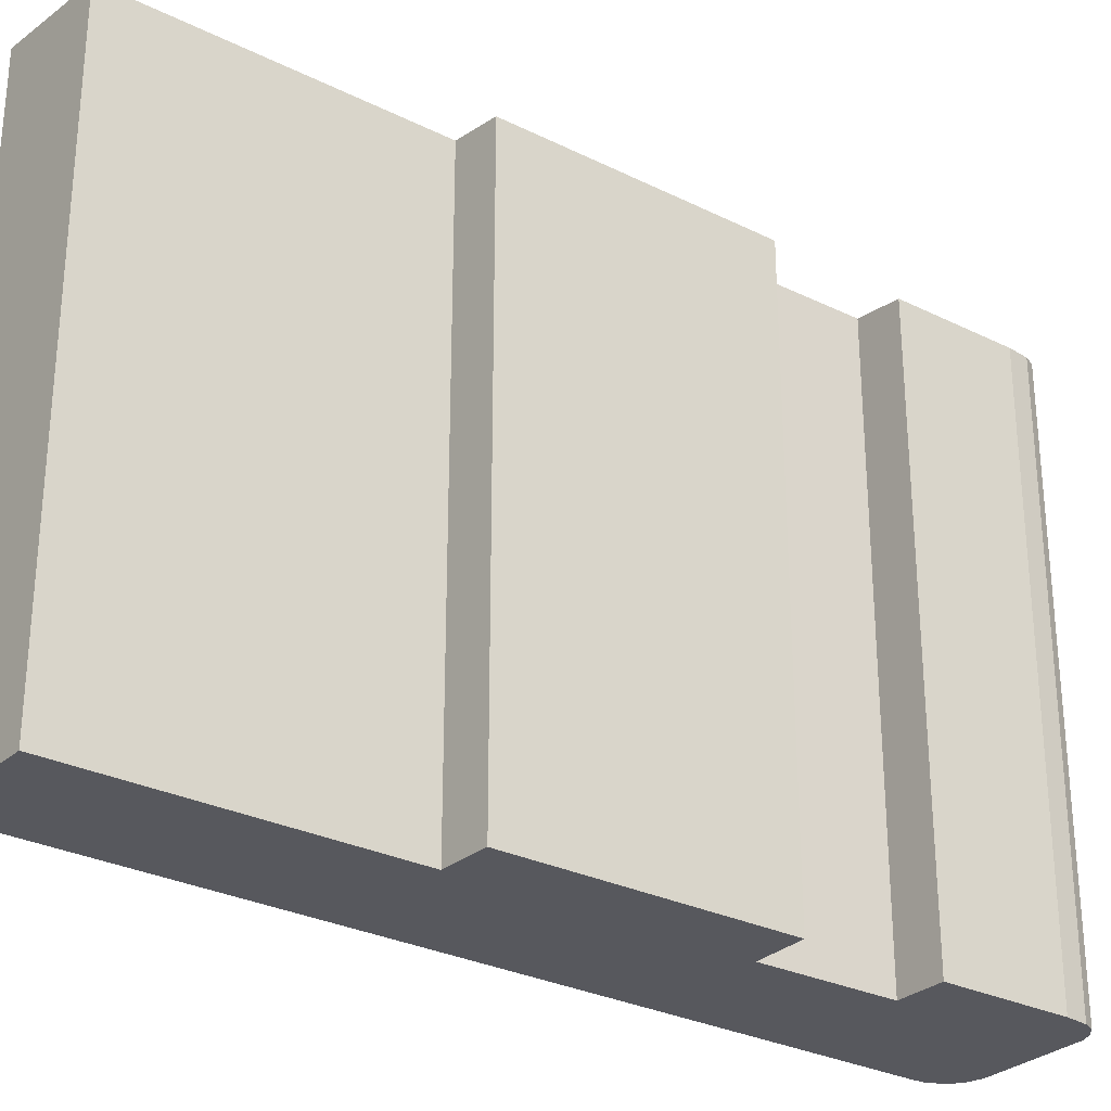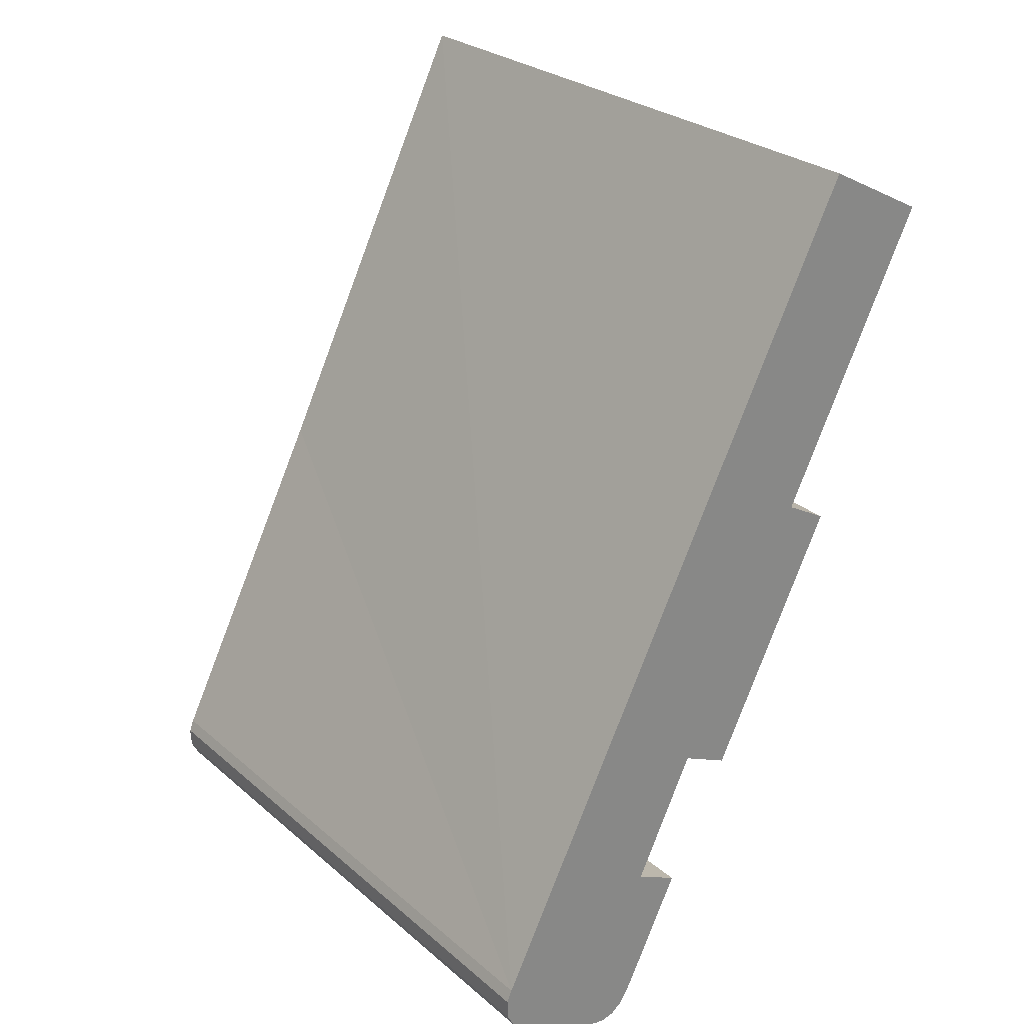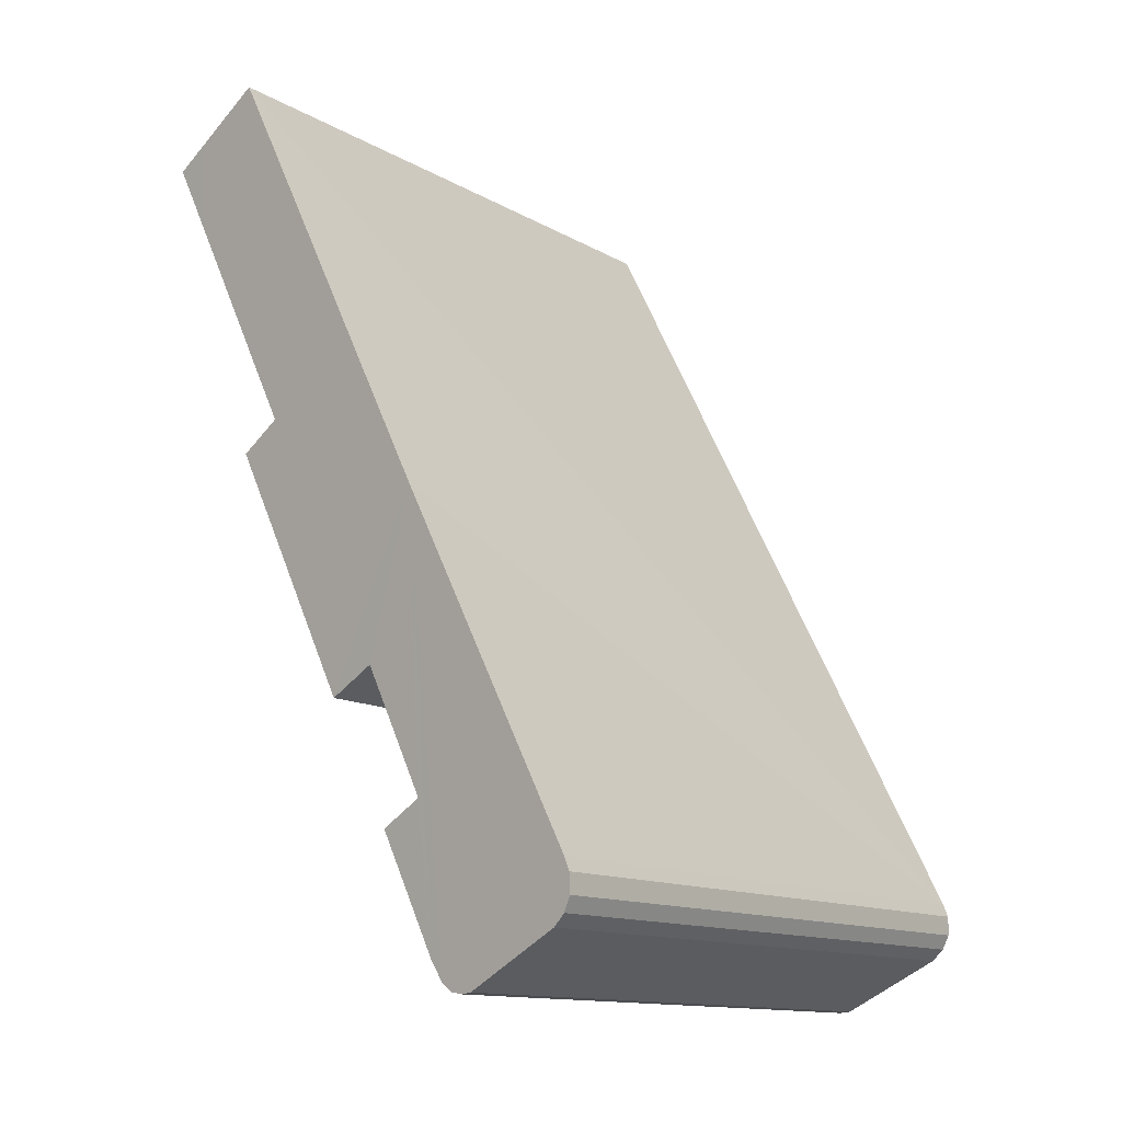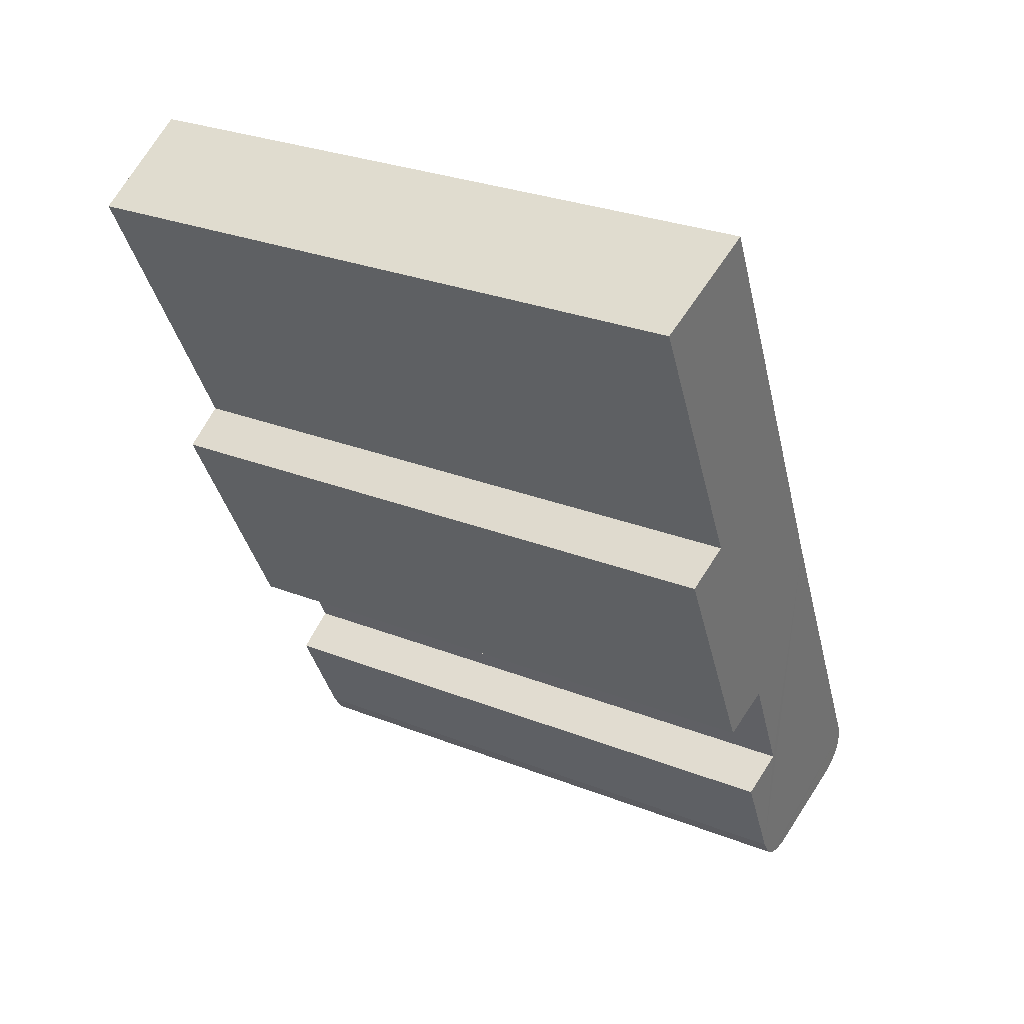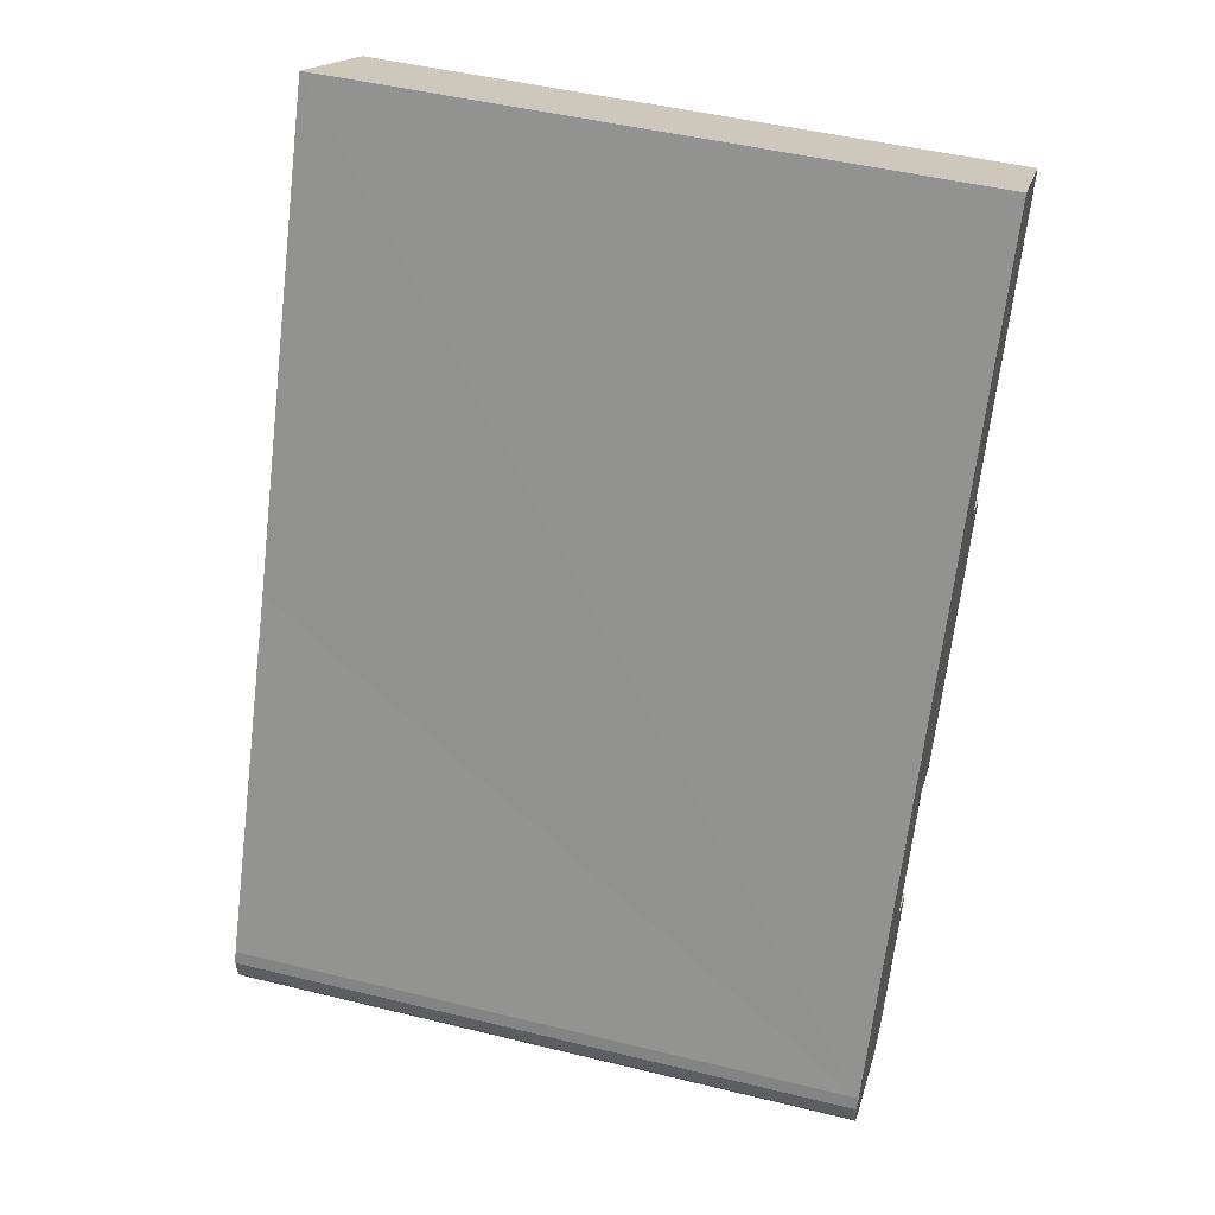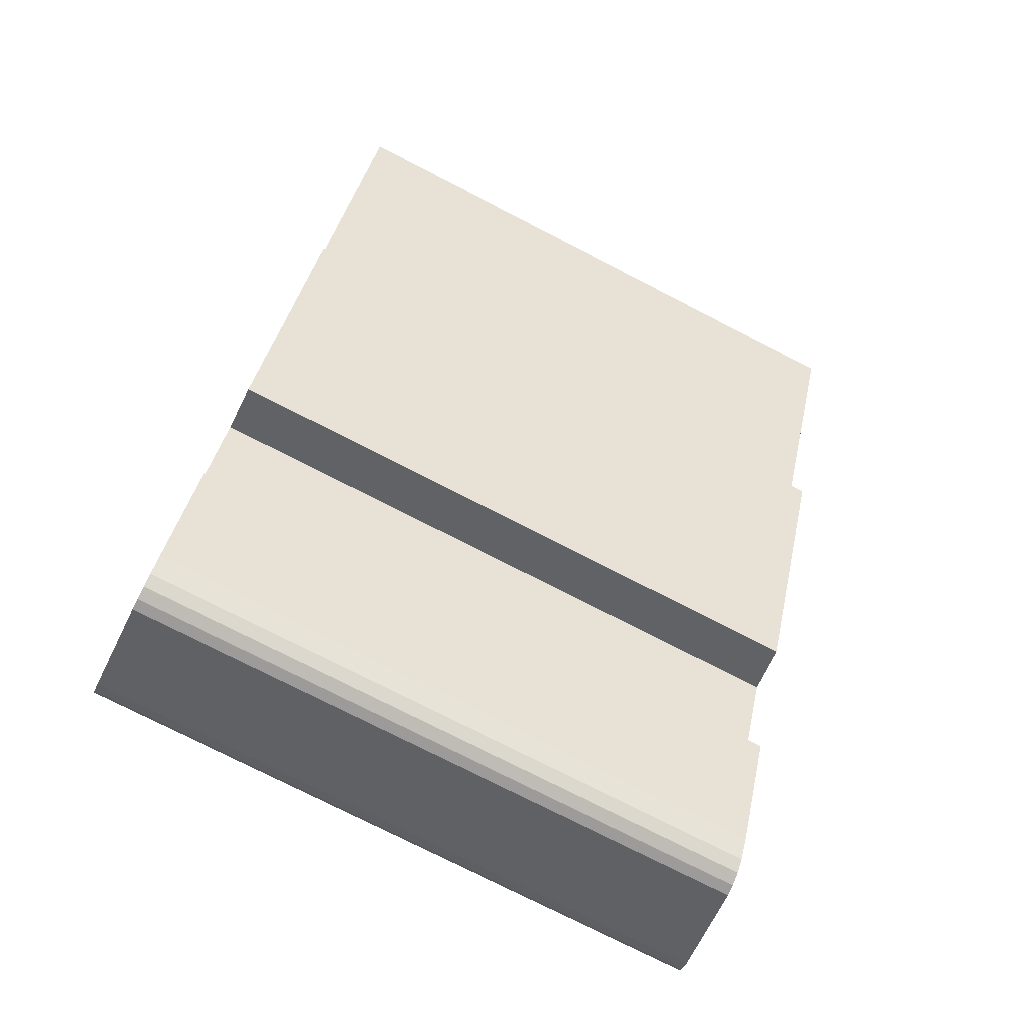
<metadata>
{"format":"obj","ext":"obj","renderer":"f3d","projection":"perspective","resolution":1024,"background":"white","views":[{"elev":-28.9,"azim":79.8,"up":"+Y"},{"elev":27.7,"azim":-38.2,"up":"+Z"},{"elev":-13.0,"azim":-142.1,"up":"+Z"},{"elev":29.9,"azim":119.5,"up":"+Z"},{"elev":48.1,"azim":-74.7,"up":"+Z"},{"elev":-75.5,"azim":62.8,"up":"+Z"}]}
</metadata>
<code>
v  9.152 14.45 18.2
v  8.375 14.09 10.3
v  4.129 14.45 8.129
v  10.88 14.1 15.37
v  10.88 14.21 17.3
v  11.64 14.1 16.9
v  0.168 14.39 -0.752
v  2.717 14.03 -2.12
v  0.441 14.34 -1.003
v  0.005 14.43 -0.431
v  0 14.45 8.848e-16
v  2.979 13.99 -2.148
v  3.265 13.96 -2.097
v  0.114 14.45 0.284
v  3.51 13.95 -1.907
v  3.8 13.94 -1.462
v  4.063 14.09 1.707
v  5.429 14.1 4.542
v  6.571 13.94 3.992
v  9.4 13.94 9.732
v  5.092 13.94 1.175
v  2.717 1.298e-16 -2.12
v  2.979 1.315e-16 -2.148
v  3.265 1.284e-16 -2.097
v  0.441 6.142e-17 -1.003
v  0.168 4.605e-17 -0.752
v  0.005 2.639e-17 -0.431
v  5.429 -2.781e-16 4.542
v  6.571 -2.444e-16 3.992
v  0 0 0
v  0.114 -1.739e-17 0.284
v  9.152 -1.114e-15 18.2
v  4.129 -4.978e-16 8.129
v  11.64 -1.035e-15 16.9
v  10.88 -1.059e-15 17.3
v  8.375 -6.309e-16 10.3
v  9.4 -5.959e-16 9.732
v  4.063 -1.045e-16 1.707
v  5.092 -7.195e-17 1.175
v  10.88 -9.411e-16 15.37
v  3.8 8.952e-17 -1.462
v  3.51 1.168e-16 -1.907
g defaultobject
f 1 2 3
f 2 1 4
f 4 1 5
f 4 5 6
f 7 8 9
f 8 7 10
f 8 10 11
f 8 11 12
f 12 11 13
f 13 11 14
f 13 14 15
f 15 14 3
f 15 3 16
f 16 3 17
f 17 3 18
f 18 3 19
f 19 3 20
f 20 3 2
f 21 16 17
f 12 22 8
f 22 12 23
f 13 23 12
f 23 13 24
f 8 25 9
f 25 8 22
f 9 26 7
f 26 9 25
f 7 27 10
f 27 7 26
f 19 28 18
f 28 19 29
f 10 30 11
f 30 10 27
f 11 31 14
f 31 11 30
f 31 3 14
f 3 31 1
f 1 31 32
f 32 31 33
f 32 5 1
f 5 32 6
f 6 32 34
f 34 32 35
f 36 20 2
f 20 36 37
f 38 21 17
f 21 38 39
f 34 4 6
f 4 34 2
f 2 34 36
f 36 34 40
f 37 19 20
f 19 37 29
f 28 17 18
f 17 28 38
f 39 16 21
f 16 39 41
f 16 42 15
f 42 16 41
f 15 24 13
f 24 15 42
f 31 28 33
f 28 31 38
f 38 31 39
f 39 31 41
f 41 31 30
f 41 30 27
f 41 27 42
f 42 27 26
f 42 26 25
f 42 25 24
f 24 25 22
f 24 22 23
f 33 35 32
f 35 33 34
f 34 33 40
f 40 33 36
f 36 33 37
f 37 33 29
f 29 33 28

</code>
